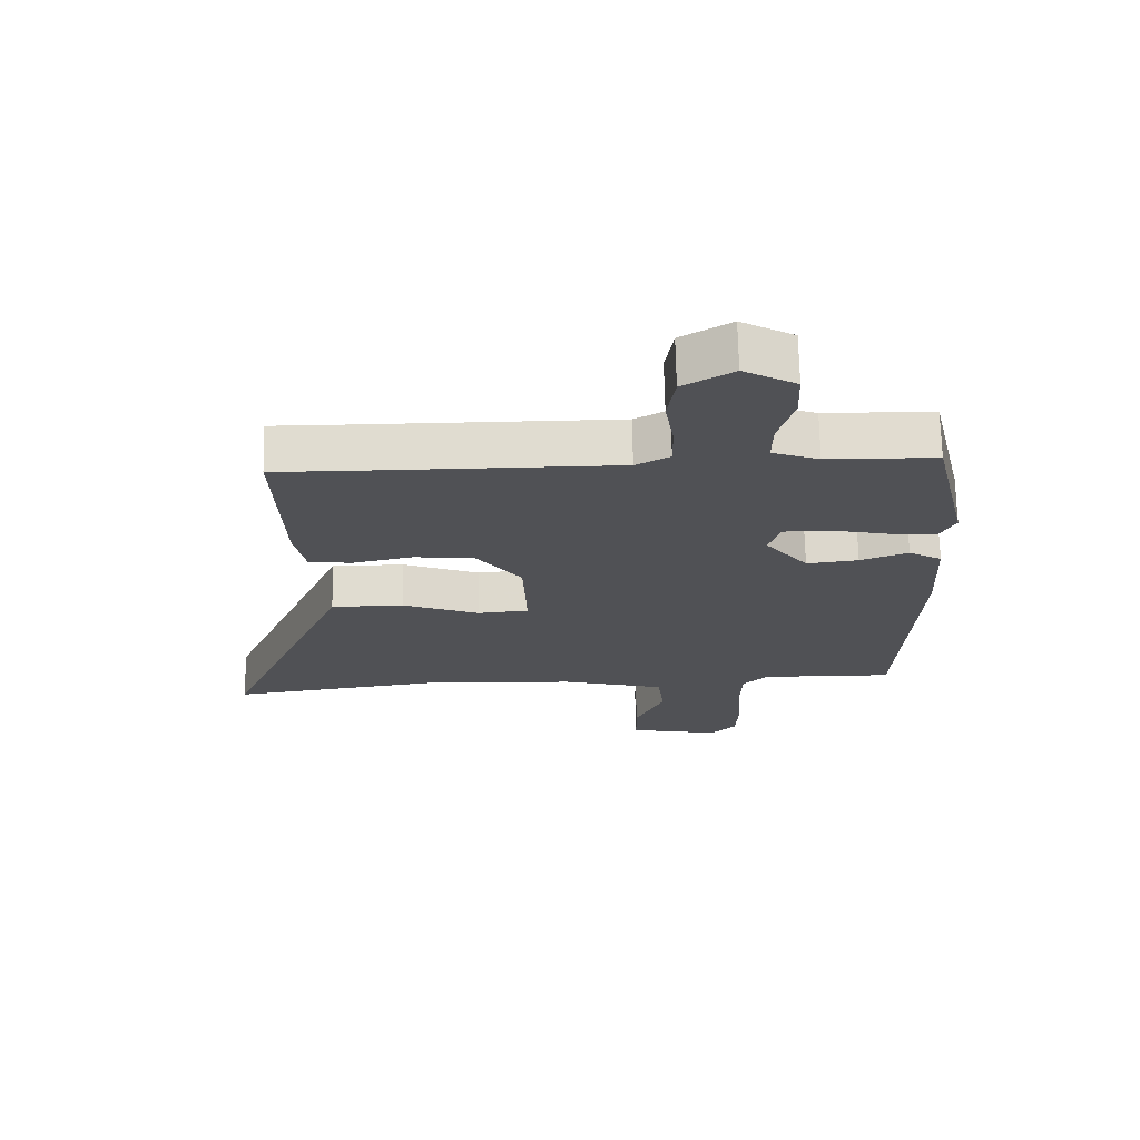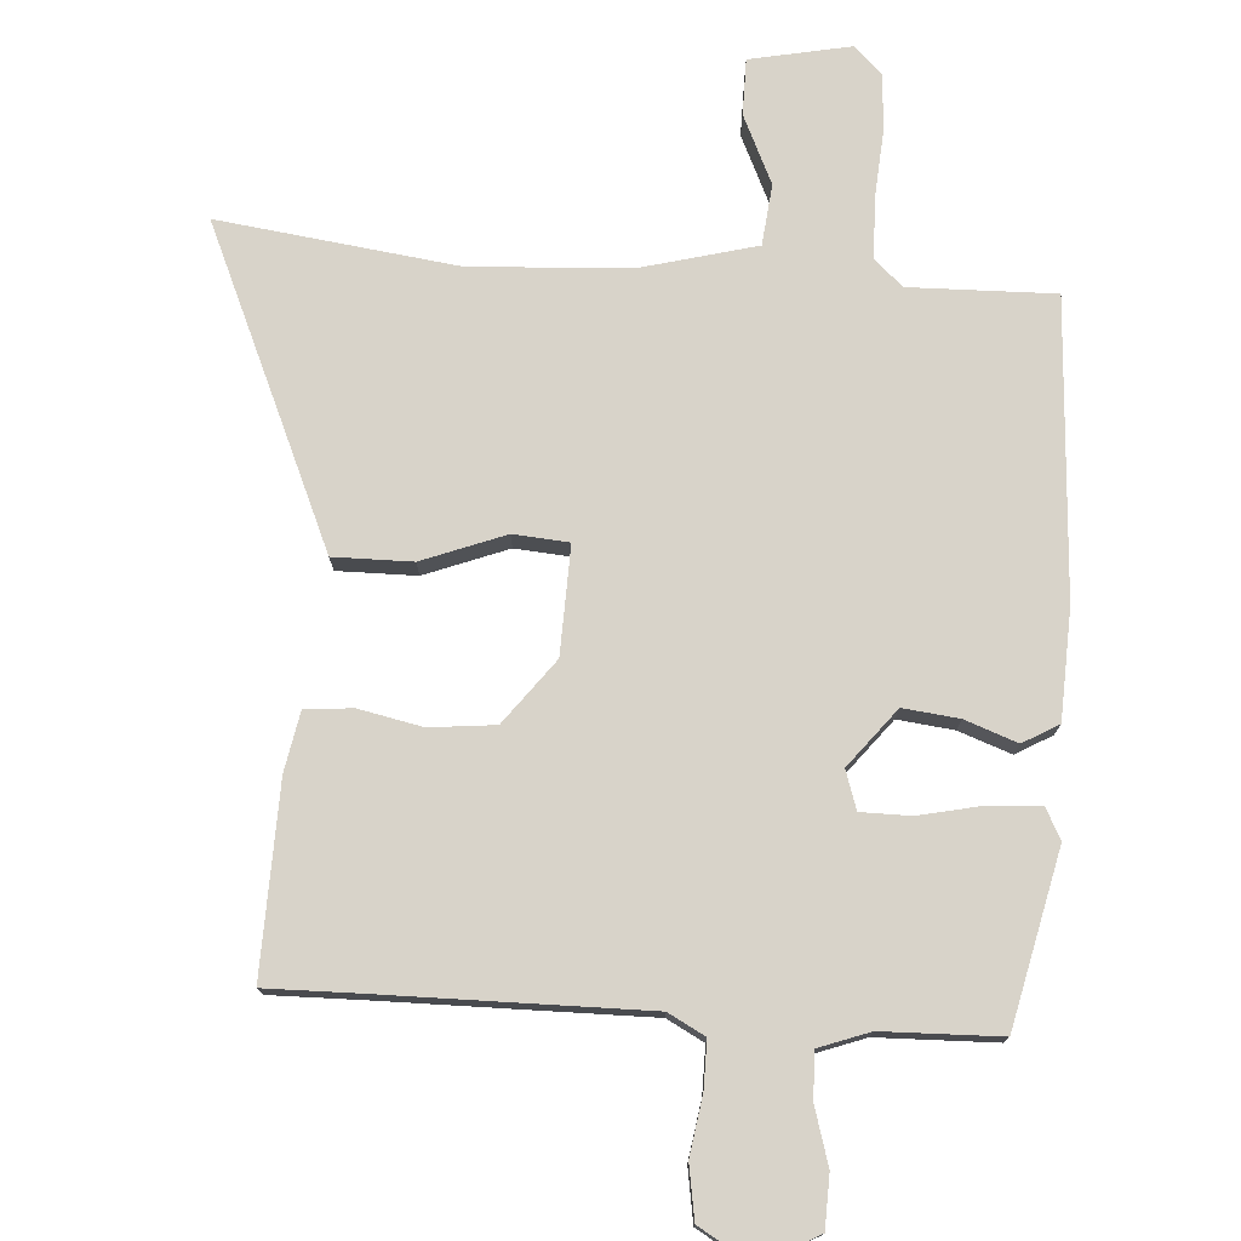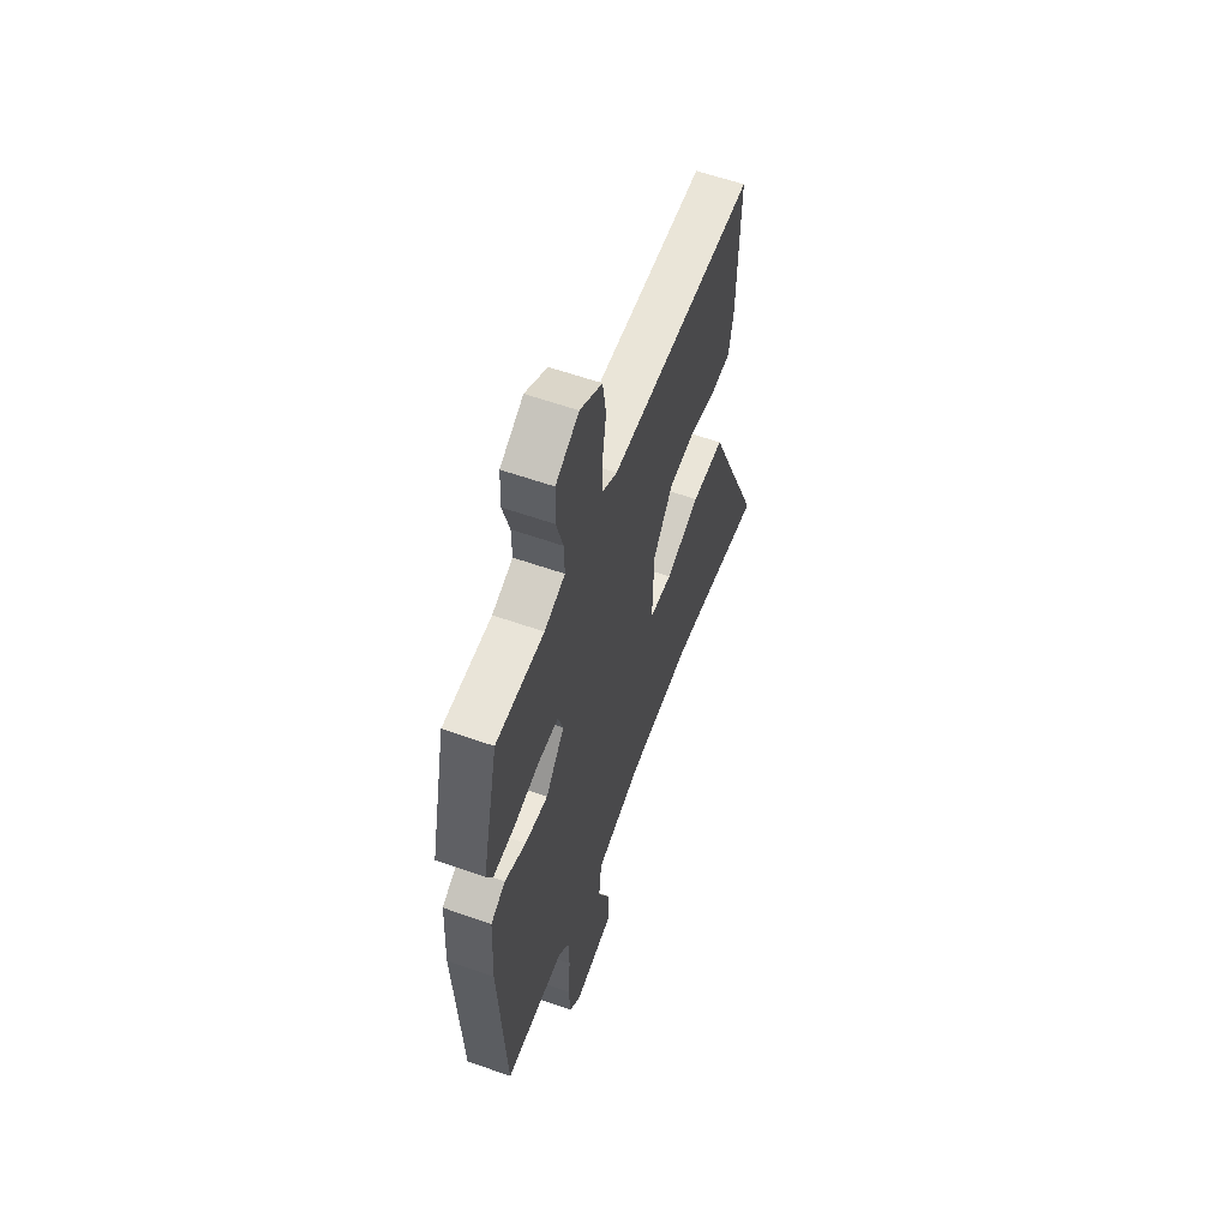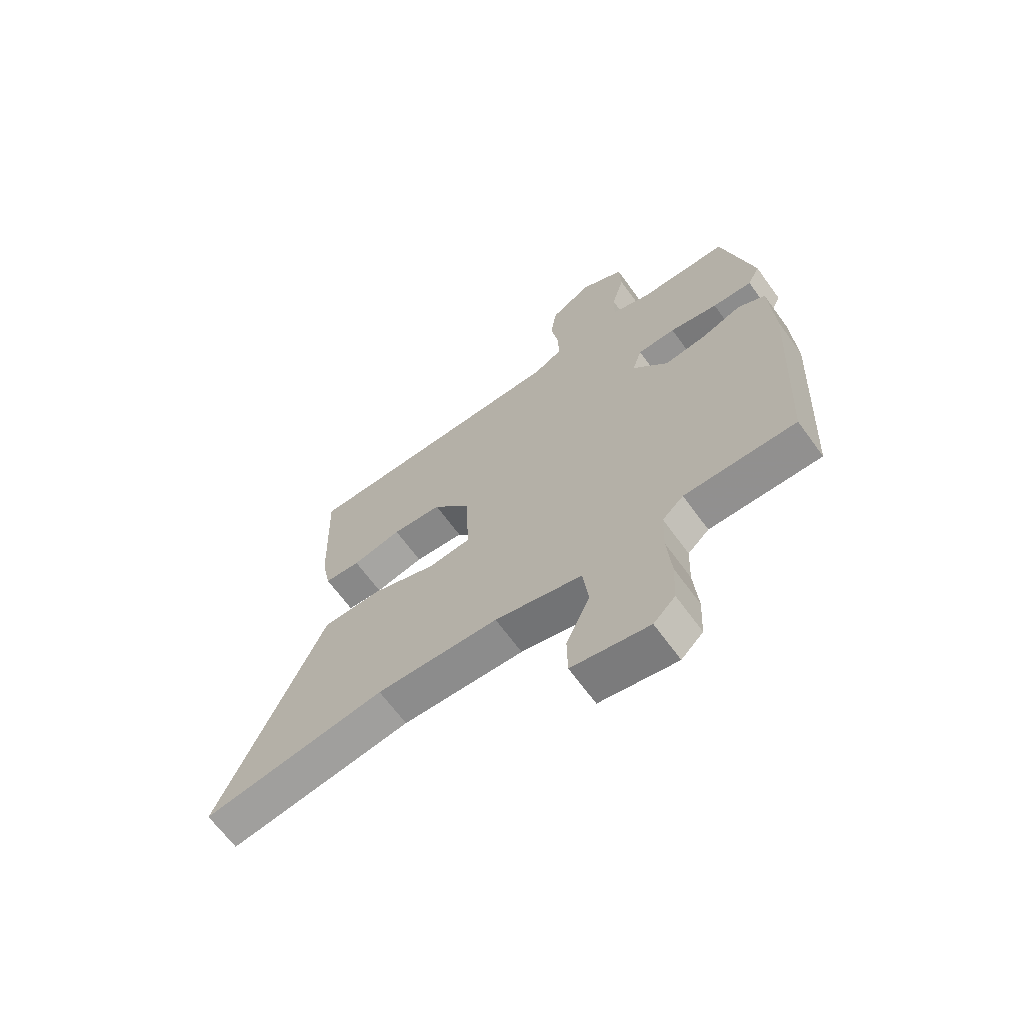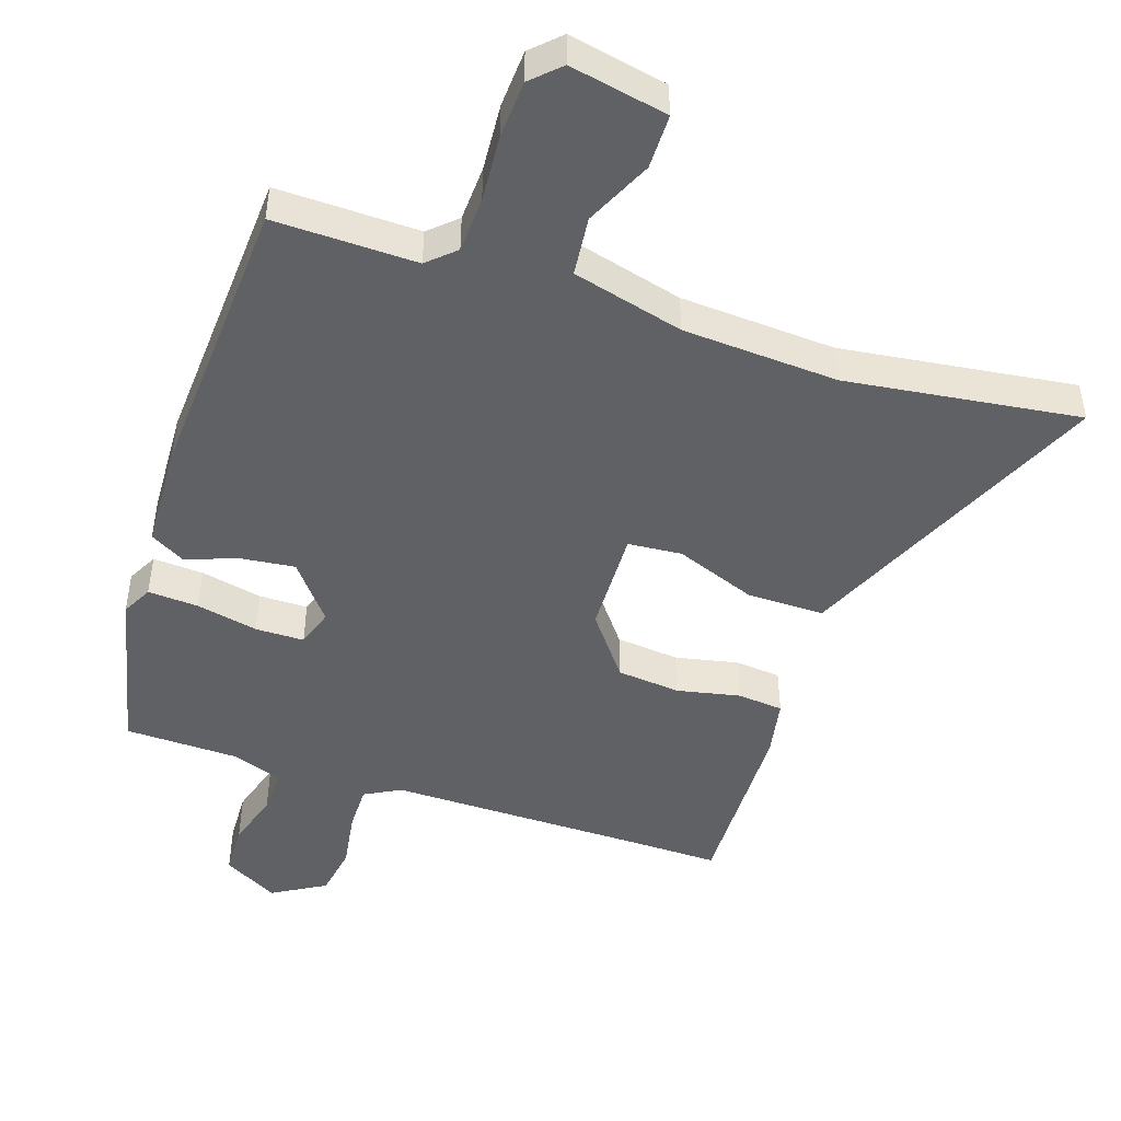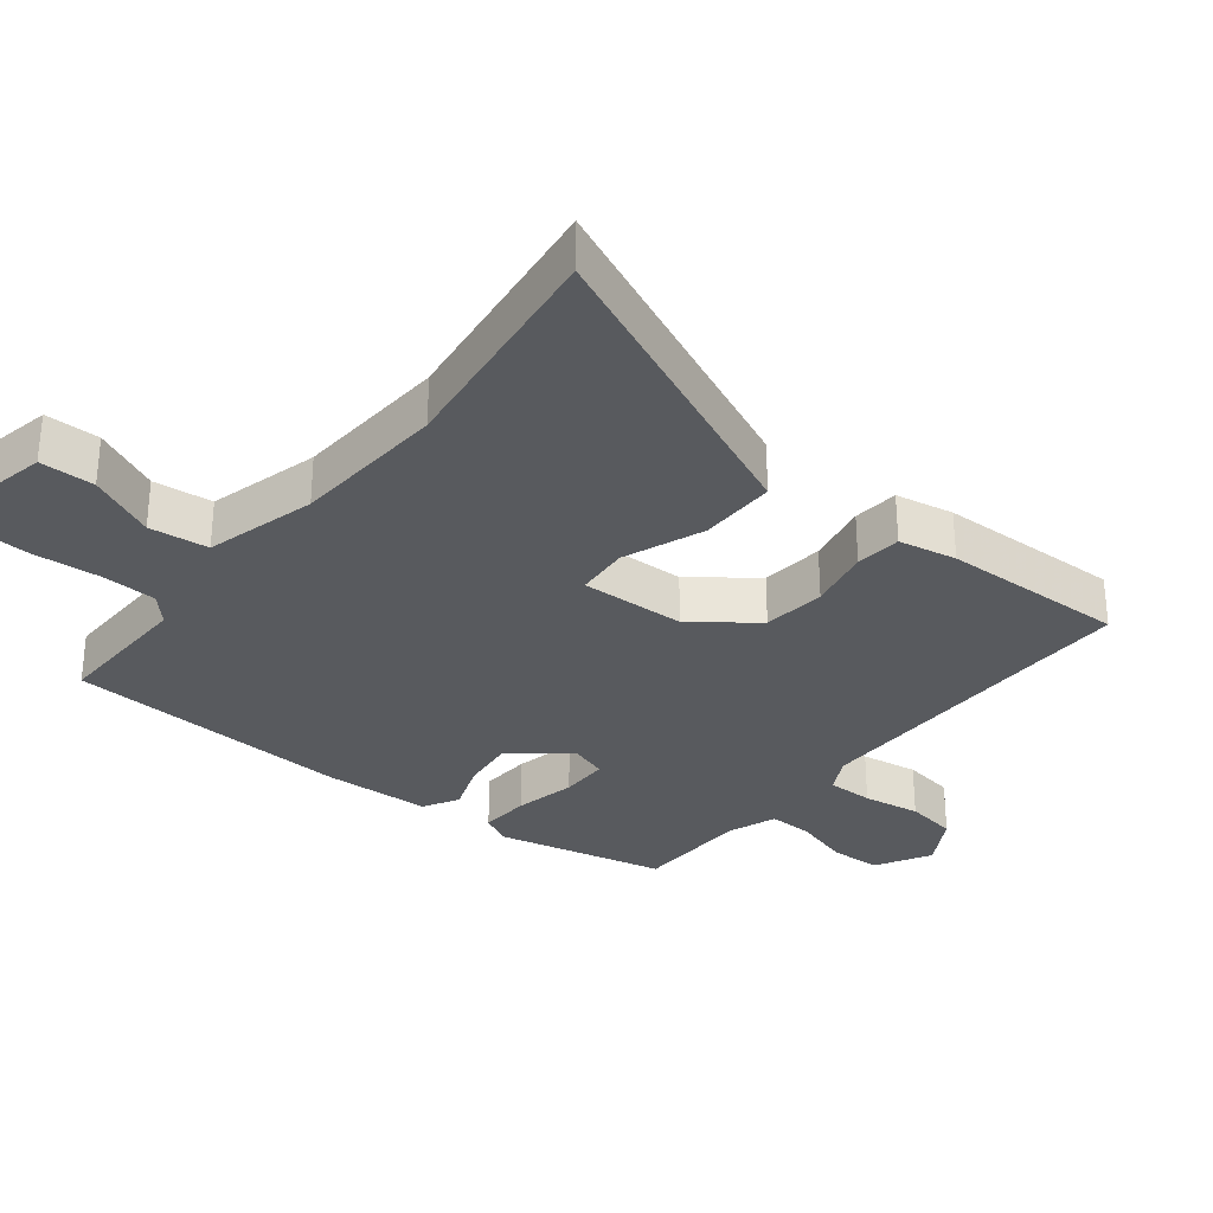
<metadata>
{"format":"obj","ext":"obj","renderer":"f3d","projection":"perspective","resolution":1024,"background":"white","views":[{"elev":69.7,"azim":-1.2,"up":"+Z"},{"elev":75.8,"azim":3.4,"up":"+Y"},{"elev":58.8,"azim":110.1,"up":"+Z"},{"elev":-66.3,"azim":36.0,"up":"+Z"},{"elev":-47.0,"azim":161.2,"up":"+Y"},{"elev":-31.1,"azim":-128.9,"up":"+Y"}]}
</metadata>
<code>
v -0.329 0.07 -0.476
v -0.674 0.07 -0.524
v -0.537 0.07 -0.207
v -0.476 0.07 -0.065
v -0.362 0.07 -0.065
v -0.242 0.07 -0.11
v -0.162 0.07 -0.103
v -0.168 0.07 0.053
v -0.239 0.07 0.145
v -0.333 0.07 0.154
v -0.426 0.07 0.134
v -0.494 0.07 0.14
v -0.511 0.07 0.226
v -0.52 0.07 0.5
v -0.384 0.07 0.499
v -0.005 0.07 0.499
v 0.048 0.07 0.528
v 0.047 0.07 0.596
v 0.033 0.07 0.681
v 0.045 0.07 0.758
v 0.123 0.07 0.804
v 0.205 0.07 0.759
v 0.208 0.07 0.683
v 0.184 0.07 0.6
v 0.183 0.07 0.534
v 0.256 0.07 0.508
v 0.426 0.07 0.505
v 0.485 0.07 0.254
v 0.462 0.07 0.209
v 0.387 0.07 0.213
v 0.296 0.07 0.232
v 0.224 0.07 0.231
v 0.206 0.07 0.175
v 0.273 0.07 0.092
v 0.354 0.07 0.102
v 0.429 0.07 0.13
v 0.481 0.07 0.101
v 0.489 0.07 -0.057
v 0.467 0.07 -0.485
v 0.257 0.07 -0.482
v 0.217 0.07 -0.519
v 0.214 0.07 -0.602
v 0.222 0.07 -0.701
v 0.218 0.07 -0.786
v 0.177 0.07 -0.826
v 0.032 0.07 -0.798
v 0.031 0.07 -0.717
v 0.076 0.07 -0.618
v 0.066 0.07 -0.53
v -0.099 0.07 -0.488
v -0.329 0 -0.476
v -0.674 0 -0.524
v -0.537 0 -0.207
v -0.476 0 -0.065
v -0.362 0 -0.065
v -0.242 0 -0.11
v -0.162 0 -0.103
v -0.168 0 0.053
v -0.239 0 0.145
v -0.333 0 0.154
v -0.426 0 0.134
v -0.494 0 0.14
v -0.511 0 0.226
v -0.52 0 0.5
v -0.384 0 0.499
v -0.005 0 0.499
v 0.048 0 0.528
v 0.047 0 0.596
v 0.033 0 0.681
v 0.045 0 0.758
v 0.123 0 0.804
v 0.205 0 0.759
v 0.208 0 0.683
v 0.184 0 0.6
v 0.183 0 0.534
v 0.256 0 0.508
v 0.426 0 0.505
v 0.485 0 0.254
v 0.462 0 0.209
v 0.387 0 0.213
v 0.296 0 0.232
v 0.224 0 0.231
v 0.206 0 0.175
v 0.273 0 0.092
v 0.354 0 0.102
v 0.429 0 0.13
v 0.481 0 0.101
v 0.489 0 -0.057
v 0.467 0 -0.485
v 0.257 0 -0.482
v 0.217 0 -0.519
v 0.214 0 -0.602
v 0.222 0 -0.701
v 0.218 0 -0.786
v 0.177 0 -0.826
v 0.032 0 -0.798
v 0.031 0 -0.717
v 0.076 0 -0.618
v 0.066 0 -0.53
v -0.099 0 -0.488
f 45 46 47 48
f 45 48 49
f 42 43 44 45
f 41 42 45 49
f 40 41 49 50
f 38 39 40
f 35 36 37 38
f 34 35 38 40
f 33 34 40 50
f 28 29 30 31
f 26 27 28 31
f 25 26 31 32
f 21 22 23 24
f 21 24 25
f 18 19 20 21
f 17 18 21 25
f 16 17 25 32
f 12 13 14 15
f 10 11 12 15
f 9 10 15 16
f 8 9 16 32
f 3 4 5 6
f 1 2 3 6
f 1 6 7
f 50 1 7
f 32 33 50
f 7 8 32 50
f 98 97 96 95
f 99 98 95
f 95 94 93 92
f 99 95 92 91
f 100 99 91 90
f 90 89 88
f 88 87 86 85
f 90 88 85 84
f 100 90 84 83
f 81 80 79 78
f 81 78 77 76
f 82 81 76 75
f 74 73 72 71
f 75 74 71
f 71 70 69 68
f 75 71 68 67
f 82 75 67 66
f 65 64 63 62
f 65 62 61 60
f 66 65 60 59
f 82 66 59 58
f 56 55 54 53
f 56 53 52 51
f 57 56 51
f 57 51 100
f 100 83 82
f 100 82 58 57
f 1 51 52 2
f 2 52 53 3
f 3 53 54 4
f 4 54 55 5
f 5 55 56 6
f 6 56 57 7
f 7 57 58 8
f 8 58 59 9
f 9 59 60 10
f 10 60 61 11
f 11 61 62 12
f 12 62 63 13
f 13 63 64 14
f 14 64 65 15
f 15 65 66 16
f 16 66 67 17
f 17 67 68 18
f 18 68 69 19
f 19 69 70 20
f 20 70 71 21
f 21 71 72 22
f 22 72 73 23
f 23 73 74 24
f 24 74 75 25
f 25 75 76 26
f 26 76 77 27
f 27 77 78 28
f 28 78 79 29
f 29 79 80 30
f 30 80 81 31
f 31 81 82 32
f 32 82 83 33
f 33 83 84 34
f 34 84 85 35
f 35 85 86 36
f 36 86 87 37
f 37 87 88 38
f 38 88 89 39
f 39 89 90 40
f 40 90 91 41
f 41 91 92 42
f 42 92 93 43
f 43 93 94 44
f 44 94 95 45
f 45 95 96 46
f 46 96 97 47
f 47 97 98 48
f 48 98 99 49
f 49 99 100 50
f 50 100 51 1

</code>
